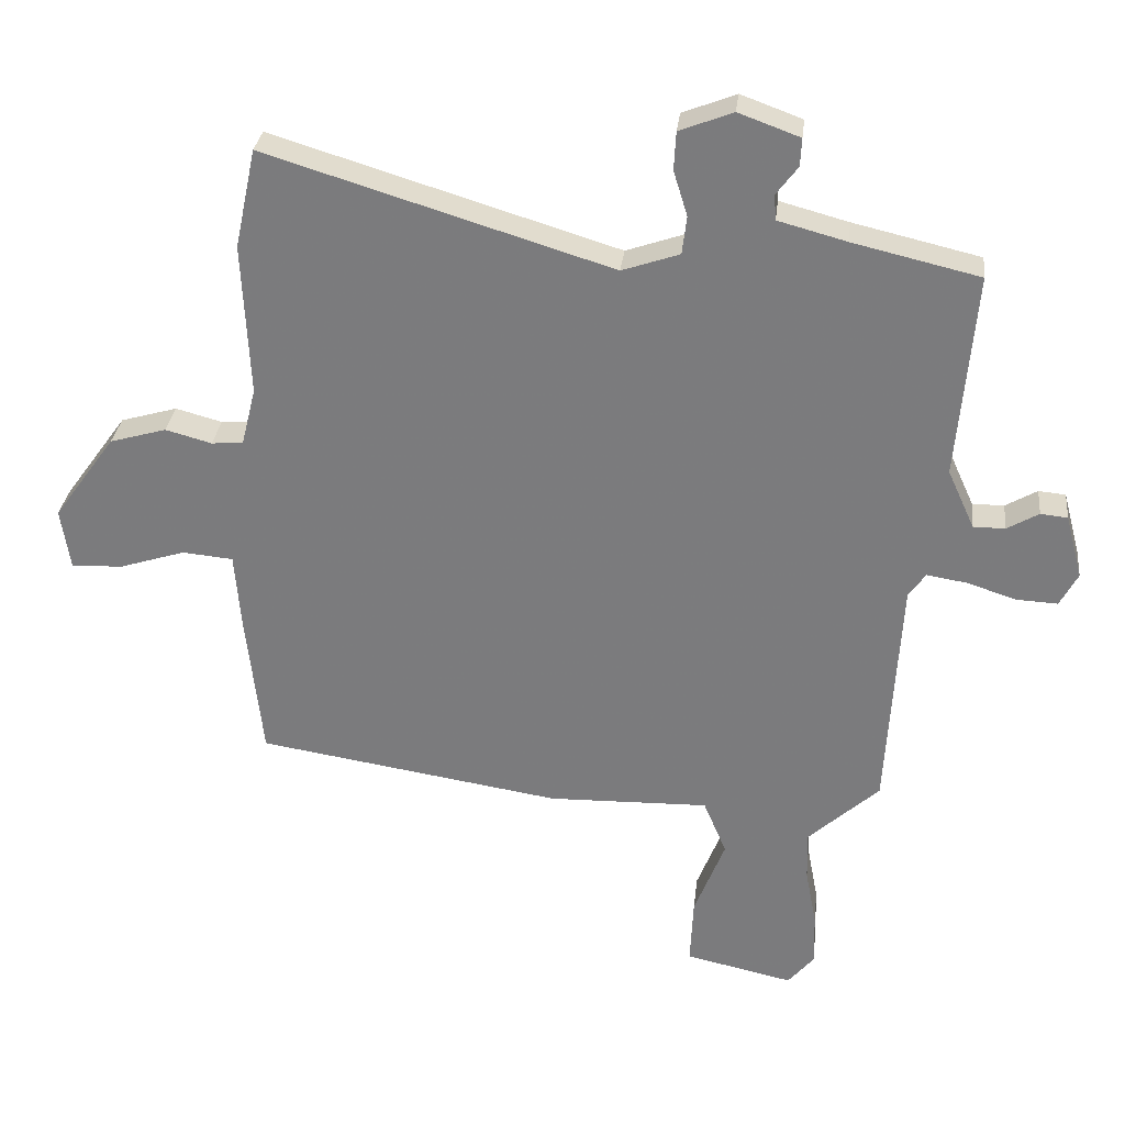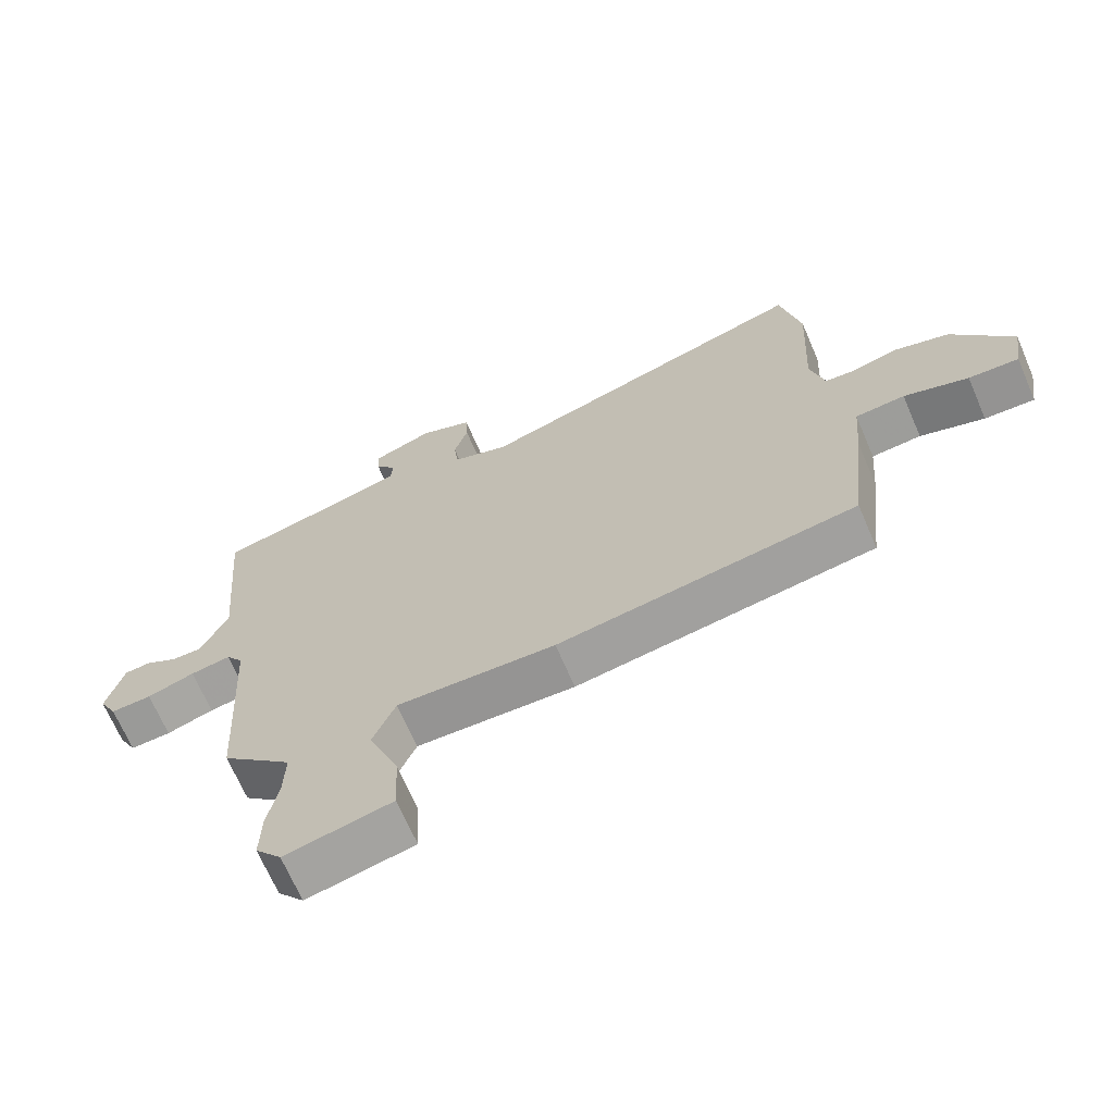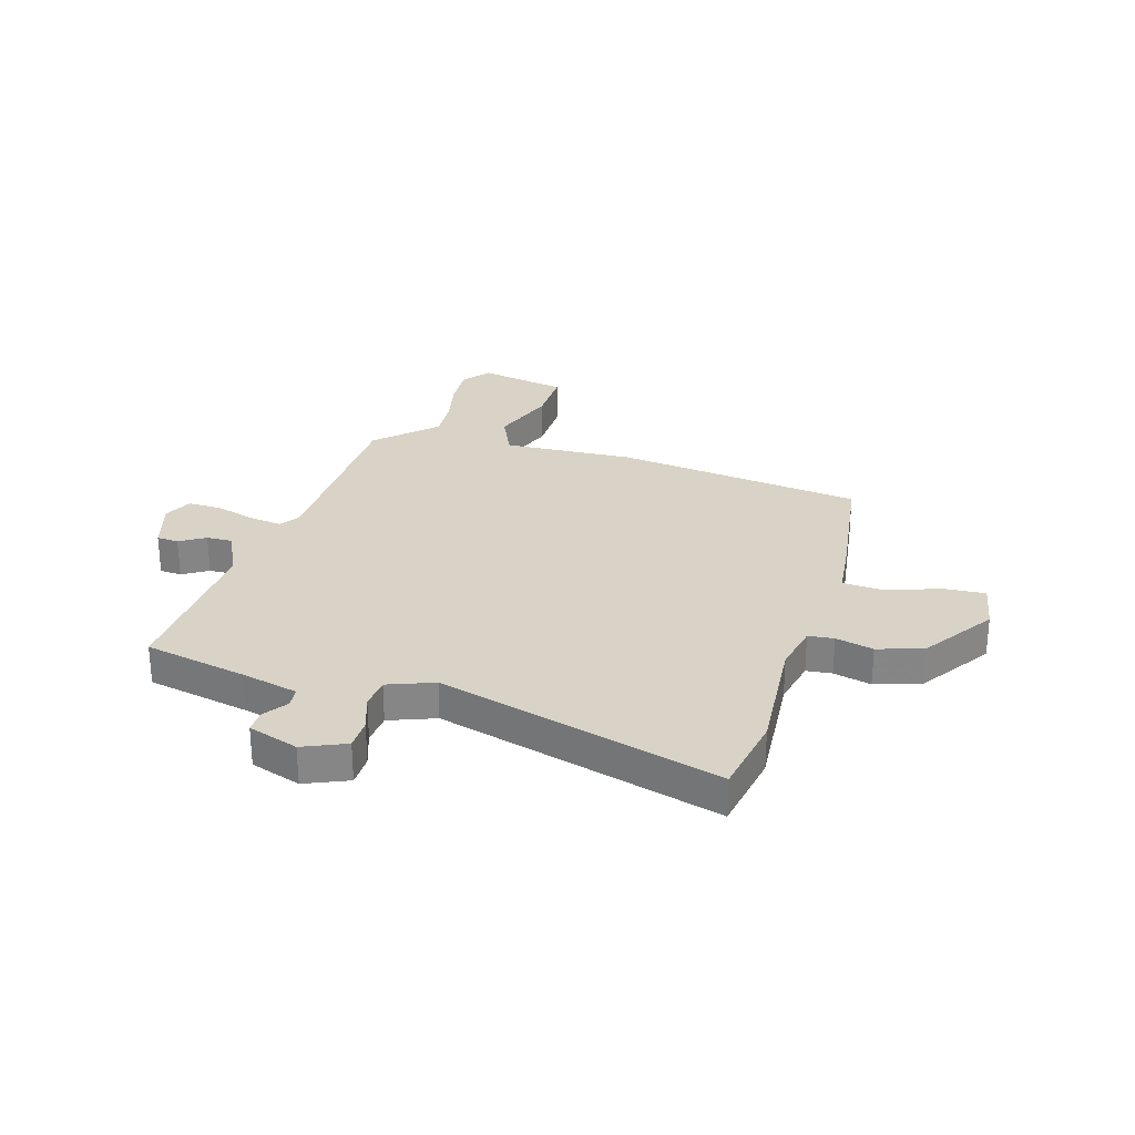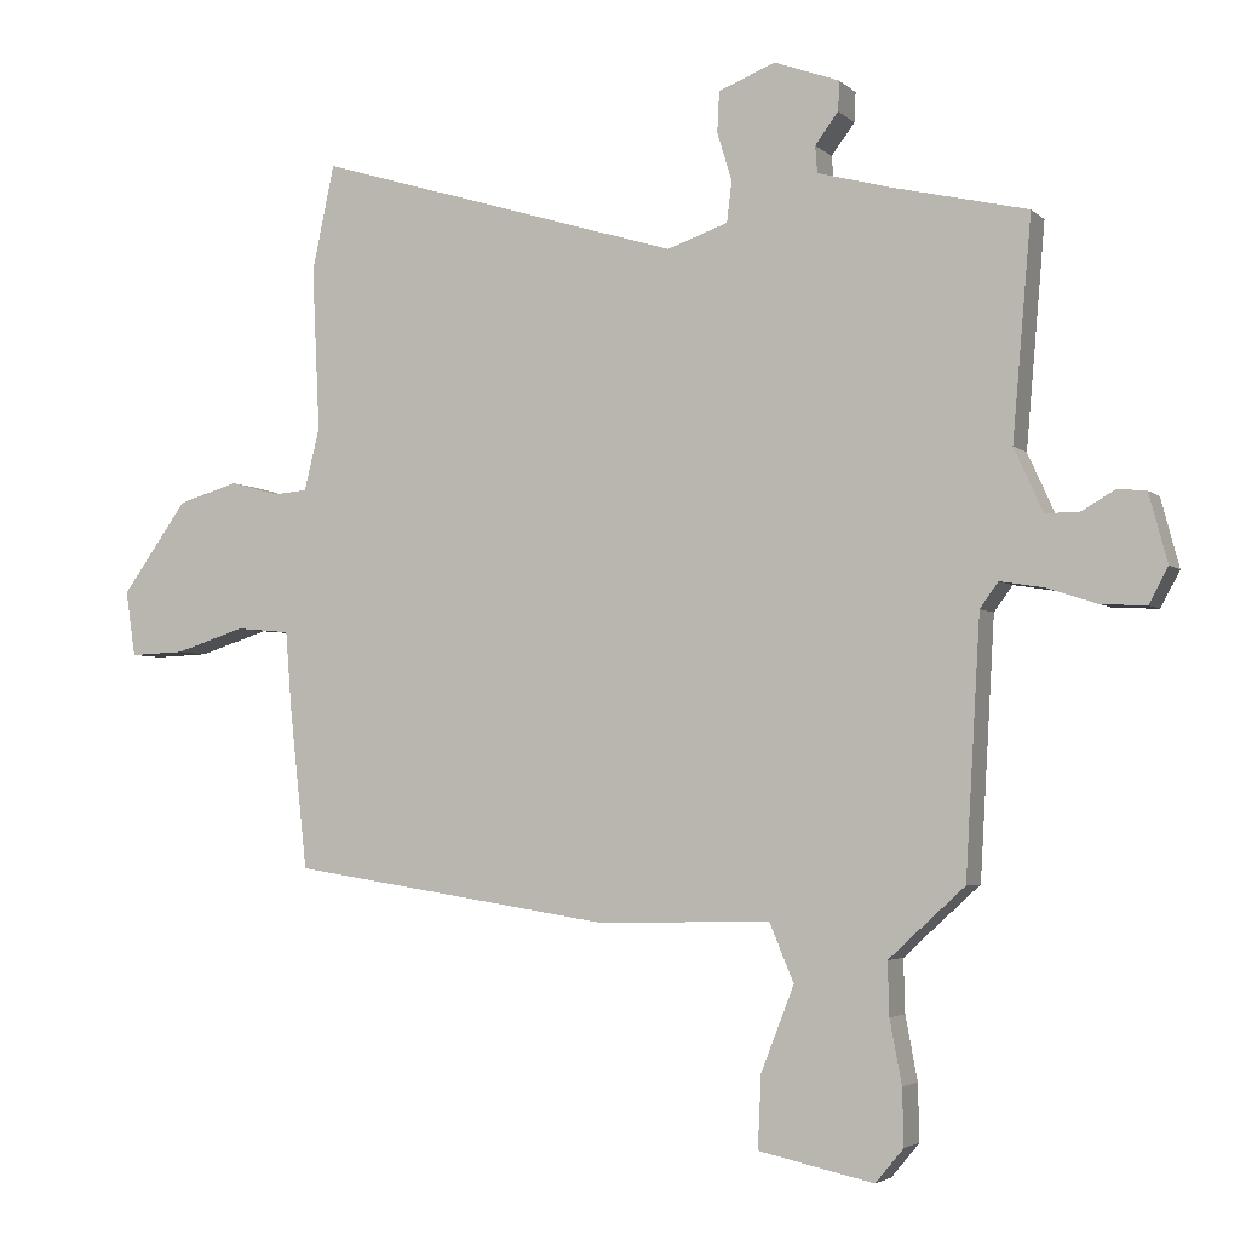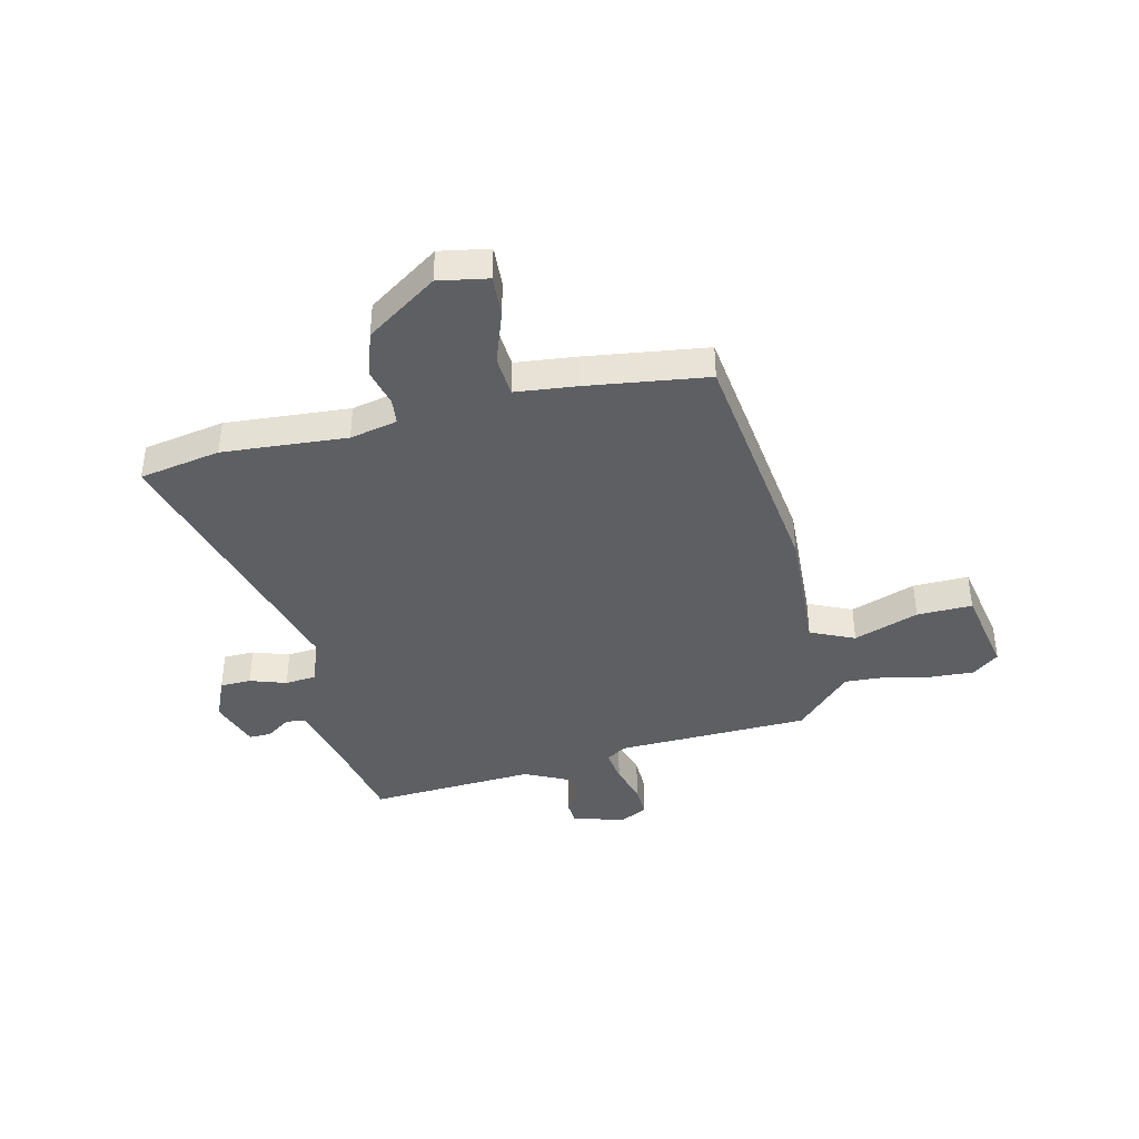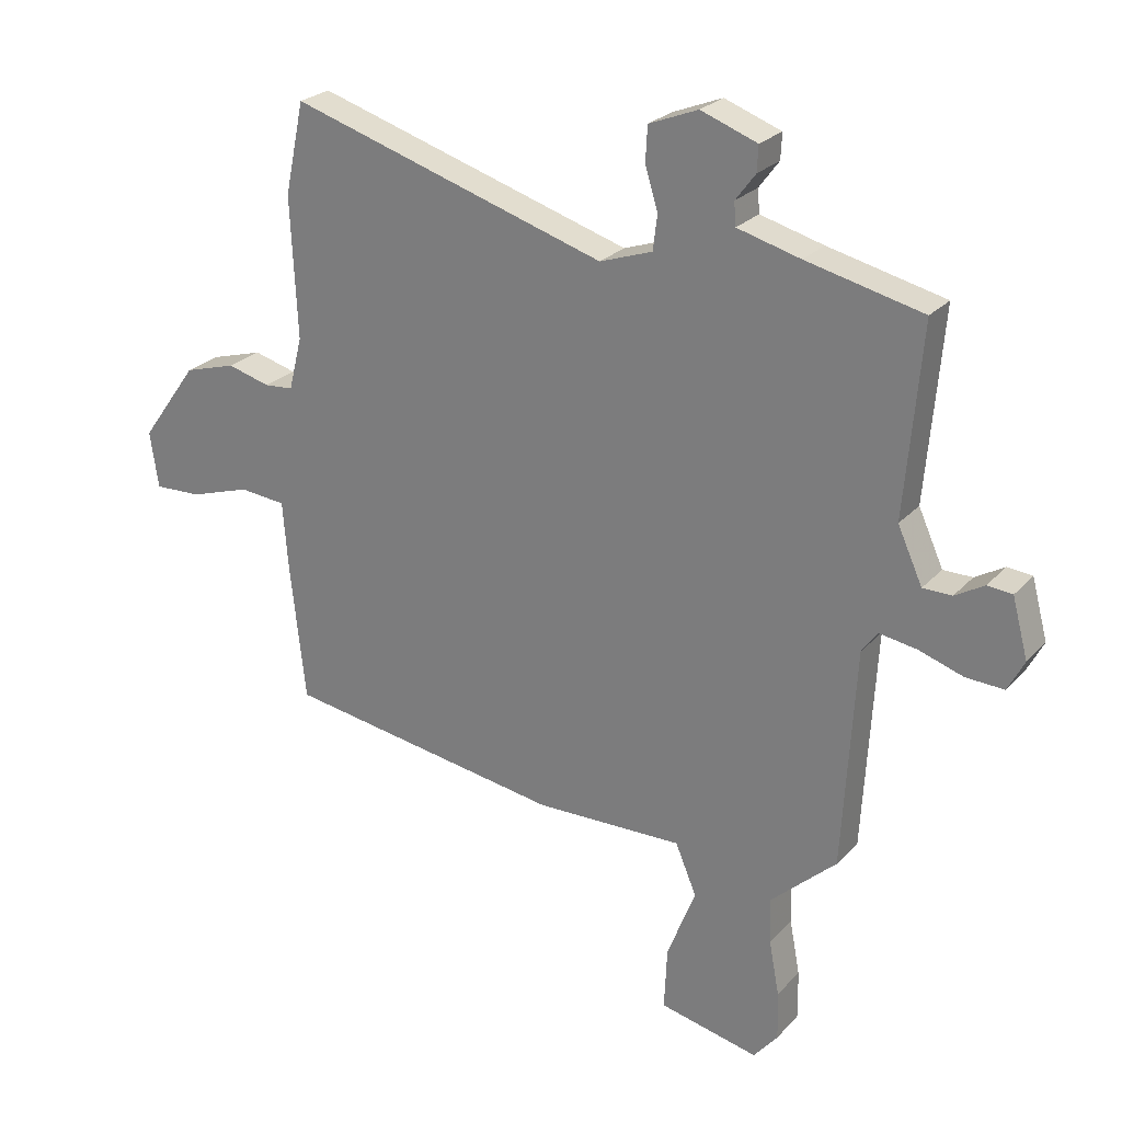
<metadata>
{"format":"obj","ext":"obj","renderer":"f3d","projection":"perspective","resolution":1024,"background":"white","views":[{"elev":30.5,"azim":-173.6,"up":"+Z"},{"elev":-67.9,"azim":23.2,"up":"+Z"},{"elev":28.2,"azim":14.9,"up":"+Y"},{"elev":-3.7,"azim":-157.3,"up":"+Z"},{"elev":-40.2,"azim":101.8,"up":"+Y"},{"elev":25.0,"azim":-148.5,"up":"+Z"}]}
</metadata>
<code>
v 0.51 0.07 -0.386
v 0.048 0.07 -0.458
v -0.196 0.07 -0.452
v -0.231 0.07 -0.535
v -0.184 0.07 -0.655
v -0.179 0.07 -0.758
v -0.343 0.07 -0.794
v -0.383 0.07 -0.746
v -0.381 0.07 -0.666
v -0.364 0.07 -0.576
v -0.362 0.07 -0.501
v -0.402 0.07 -0.464
v -0.47 0.07 -0.402
v -0.491 0.07 -0.04
v -0.517 0.07 -0.004
v -0.579 0.07 -0.014
v -0.652 0.07 -0.038
v -0.715 0.07 -0.041
v -0.742 0.07 0.01
v -0.716 0.07 0.107
v -0.675 0.07 0.111
v -0.627 0.07 0.083
v -0.579 0.07 0.083
v -0.538 0.07 0.173
v -0.565 0.07 0.485
v -0.373 0.07 0.53
v -0.269 0.07 0.558
v -0.266 0.07 0.596
v -0.299 0.07 0.64
v -0.301 0.07 0.682
v -0.208 0.07 0.716
v -0.127 0.07 0.684
v -0.124 0.07 0.626
v -0.145 0.07 0.558
v -0.138 0.07 0.5
v -0.051 0.07 0.47
v 0.472 0.07 0.63
v 0.504 0.07 0.479
v 0.493 0.07 0.247
v 0.515 0.07 0.159
v 0.563 0.07 0.155
v 0.633 0.07 0.174
v 0.719 0.07 0.149
v 0.813 0.07 0.019
v 0.799 0.07 -0.074
v 0.721 0.07 -0.071
v 0.621 0.07 -0.039
v 0.544 0.07 -0.046
v 0.535 0.07 -0.159
v 0.51 0 -0.386
v 0.048 0 -0.458
v -0.196 0 -0.452
v -0.231 0 -0.535
v -0.184 0 -0.655
v -0.179 0 -0.758
v -0.343 0 -0.794
v -0.383 0 -0.746
v -0.381 0 -0.666
v -0.364 0 -0.576
v -0.362 0 -0.501
v -0.402 0 -0.464
v -0.47 0 -0.402
v -0.491 0 -0.04
v -0.517 0 -0.004
v -0.579 0 -0.014
v -0.652 0 -0.038
v -0.715 0 -0.041
v -0.742 0 0.01
v -0.716 0 0.107
v -0.675 0 0.111
v -0.627 0 0.083
v -0.579 0 0.083
v -0.538 0 0.173
v -0.565 0 0.485
v -0.373 0 0.53
v -0.269 0 0.558
v -0.266 0 0.596
v -0.299 0 0.64
v -0.301 0 0.682
v -0.208 0 0.716
v -0.127 0 0.684
v -0.124 0 0.626
v -0.145 0 0.558
v -0.138 0 0.5
v -0.051 0 0.47
v 0.472 0 0.63
v 0.504 0 0.479
v 0.493 0 0.247
v 0.515 0 0.159
v 0.563 0 0.155
v 0.633 0 0.174
v 0.719 0 0.149
v 0.813 0 0.019
v 0.799 0 -0.074
v 0.721 0 -0.071
v 0.621 0 -0.039
v 0.544 0 -0.046
v 0.535 0 -0.159
f 48 49 1 2
f 44 45 46 47
f 44 47 48
f 41 42 43 44
f 40 41 44 48
f 39 40 48 2
f 36 37 38 39
f 35 36 39 2
f 31 32 33 34
f 31 34 35
f 28 29 30 31
f 27 28 31 35
f 26 27 35 2
f 24 25 26 2
f 19 20 21 22
f 19 22 23
f 16 17 18 19
f 15 16 19 23
f 14 15 23 24
f 12 13 14
f 11 12 14
f 7 8 9 10
f 7 10 11
f 4 5 6 7
f 3 4 7 11
f 14 24 2 3
f 3 11 14
f 51 50 98 97
f 96 95 94 93
f 97 96 93
f 93 92 91 90
f 97 93 90 89
f 51 97 89 88
f 88 87 86 85
f 51 88 85 84
f 83 82 81 80
f 84 83 80
f 80 79 78 77
f 84 80 77 76
f 51 84 76 75
f 51 75 74 73
f 71 70 69 68
f 72 71 68
f 68 67 66 65
f 72 68 65 64
f 73 72 64 63
f 63 62 61
f 63 61 60
f 59 58 57 56
f 60 59 56
f 56 55 54 53
f 60 56 53 52
f 52 51 73 63
f 63 60 52
f 1 50 51 2
f 2 51 52 3
f 3 52 53 4
f 4 53 54 5
f 5 54 55 6
f 6 55 56 7
f 7 56 57 8
f 8 57 58 9
f 9 58 59 10
f 10 59 60 11
f 11 60 61 12
f 12 61 62 13
f 13 62 63 14
f 14 63 64 15
f 15 64 65 16
f 16 65 66 17
f 17 66 67 18
f 18 67 68 19
f 19 68 69 20
f 20 69 70 21
f 21 70 71 22
f 22 71 72 23
f 23 72 73 24
f 24 73 74 25
f 25 74 75 26
f 26 75 76 27
f 27 76 77 28
f 28 77 78 29
f 29 78 79 30
f 30 79 80 31
f 31 80 81 32
f 32 81 82 33
f 33 82 83 34
f 34 83 84 35
f 35 84 85 36
f 36 85 86 37
f 37 86 87 38
f 38 87 88 39
f 39 88 89 40
f 40 89 90 41
f 41 90 91 42
f 42 91 92 43
f 43 92 93 44
f 44 93 94 45
f 45 94 95 46
f 46 95 96 47
f 47 96 97 48
f 48 97 98 49
f 49 98 50 1

</code>
